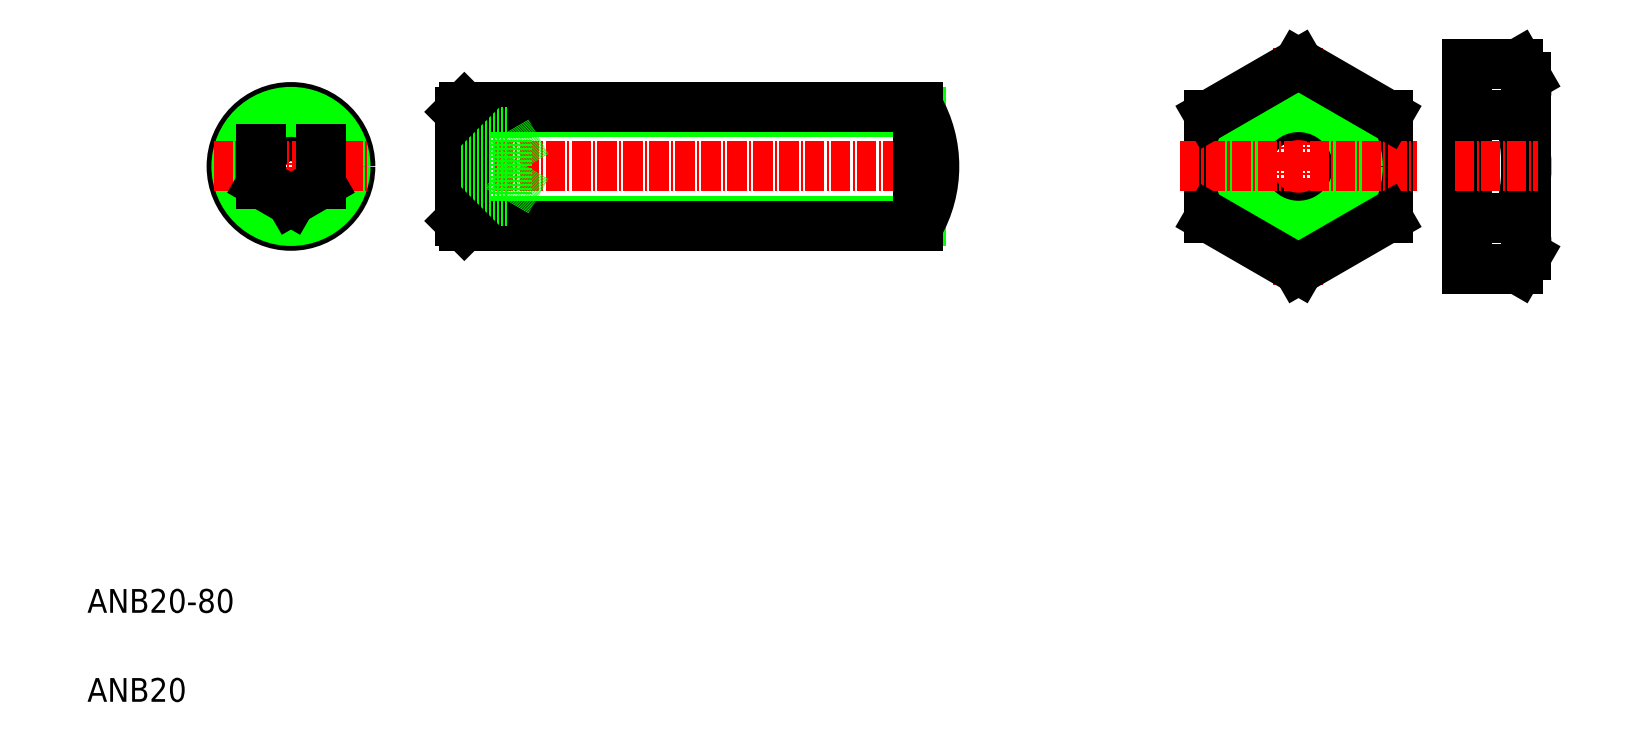
<metadata>
{"format":"dxf","ext":"dxf","renderer":"ezdxf+matplotlib","layout":"modelspace","background":"white","min_lineweight":24,"dpi":150}
</metadata>
<code>
0
SECTION
2
ENTITIES
0
LINE
8
CENTER
10
69.72
20
100.2
30
0
11
155.7
21
100.2
31
0
0
LINE
8
0
10
72.72
20
109.4
30
0
11
150.5
21
109.4
31
0
0
LINE
8
0
10
72.72
20
91.03
30
0
11
150.5
21
91.03
31
0
0
LINE
8
0
10
73.53
20
110.2
30
0
11
150
21
110.2
31
0
0
LINE
8
0
10
73.53
20
90.21
30
0
11
150
21
90.21
31
0
0
LINE
8
CENTER
10
44.32
20
113.2
30
0
11
44.32
21
87.21
31
0
0
LINE
8
0
10
80.72
20
106
30
0
11
84.05
21
100.2
31
0
0
LINE
8
0
10
44.32
20
106
30
0
11
39.32
21
103.1
31
0
0
LINE
8
0
10
49.32
20
103.1
30
0
11
44.32
21
106
31
0
0
LINE
8
0
10
80.72
20
94.44
30
0
11
80.72
21
106
31
0
0
LINE
8
0
10
73.53
20
90.21
30
0
11
73.53
21
110.2
31
0
0
LINE
8
0
10
72.72
20
91.03
30
0
11
72.72
21
109.4
31
0
0
CIRCLE
8
0
10
44.32
20
100.2
30
0
40
10
0
CIRCLE
8
0
10
44.32
20
100.2
30
0
40
9.188
0
LINE
8
CENTER
10
31.32
20
100.2
30
0
11
57.32
21
100.2
31
0
0
TEXT
8
0
10
10
20
25
30
0
40
4
1
ANB20-80
0
TEXT
8
0
10
10
20
10
30
0
40
4
1
ANB20
0
LINE
8
0
10
39.32
20
97.33
30
0
11
44.32
21
94.44
31
0
0
LINE
8
0
10
39.32
20
103.1
30
0
11
39.32
21
97.33
31
0
0
LINE
8
0
10
44.32
20
94.44
30
0
11
49.32
21
97.33
31
0
0
LINE
8
0
10
49.32
20
97.33
30
0
11
49.32
21
103.1
31
0
0
LINE
8
0
10
72.72
20
94.44
30
0
11
80.72
21
94.44
31
0
0
LINE
8
0
10
72.72
20
97.33
30
0
11
80.72
21
97.33
31
0
0
LINE
8
0
10
72.72
20
103.1
30
0
11
80.72
21
103.1
31
0
0
LINE
8
0
10
72.72
20
91.03
30
0
11
73.53
21
90.21
31
0
0
LINE
8
0
10
80.72
20
94.44
30
0
11
84.05
21
100.2
31
0
0
LINE
8
0
10
92.65
20
90.21
30
0
11
92.65
21
90.21
31
0
0
LINE
8
0
10
111.8
20
90.21
30
0
11
111.8
21
90.21
31
0
0
LINE
8
0
10
72.72
20
106
30
0
11
80.72
21
106
31
0
0
LINE
8
0
10
72.72
20
109.4
30
0
11
73.53
21
110.2
31
0
0
LINE
8
CENTER
10
214.1
20
120.2
30
0
11
214.1
21
80.21
31
0
0
LINE
8
0
10
229.1
20
91.55
30
0
11
229.1
21
108.9
31
0
0
LINE
8
0
10
199.1
20
108.9
30
0
11
199.1
21
91.55
31
0
0
CIRCLE
8
0
10
214.1
20
100.2
30
0
40
8.647
0
CIRCLE
8
0
10
214.1
20
100.2
30
0
40
10
0
LINE
8
0
10
242.5
20
82.89
30
0
11
242.5
21
117.5
31
0
0
LINE
8
0
10
252.5
20
85.21
30
0
11
252.5
21
115.2
31
0
0
ARC
8
0
10
223.8
20
100.2
30
0
40
28.66
50
342.4
51
17.59
0
LINE
8
0
10
150
20
90.21
30
0
11
150
21
110.2
31
0
0
ARC
8
0
10
132.7
20
100.2
30
0
40
20
50
330
51
30
0
LINE
8
CENTER
10
240.5
20
100.2
30
0
11
254.5
21
100.2
31
0
0
LINE
8
CENTER
10
194.1
20
100.2
30
0
11
234.1
21
100.2
31
0
0
LINE
8
0
10
214.1
20
82.89
30
0
11
229.1
21
91.55
31
0
0
LINE
8
0
10
199.1
20
91.55
30
0
11
214.1
21
82.89
31
0
0
ARC
8
0
10
244.8
20
87.22
30
0
40
7.667
50
325.6
51
34.38
0
LINE
8
0
10
251.1
20
82.89
30
0
11
242.5
21
82.89
31
0
0
LINE
8
0
10
252.5
20
85.21
30
0
11
251.1
21
82.89
31
0
0
LINE
8
0
10
251.1
20
91.55
30
0
11
242.5
21
91.55
31
0
0
LINE
8
0
10
229.1
20
108.9
30
0
11
214.1
21
117.5
31
0
0
LINE
8
0
10
214.1
20
117.5
30
0
11
199.1
21
108.9
31
0
0
ARC
8
0
10
244.8
20
113.2
30
0
40
7.667
50
325.6
51
34.38
0
LINE
8
0
10
251.1
20
108.9
30
0
11
242.5
21
108.9
31
0
0
LINE
8
0
10
251.1
20
117.5
30
0
11
242.5
21
117.5
31
0
0
LINE
8
0
10
252.5
20
115.2
30
0
11
251.1
21
117.5
31
0
0
ENDSEC
0
EOF

</code>
